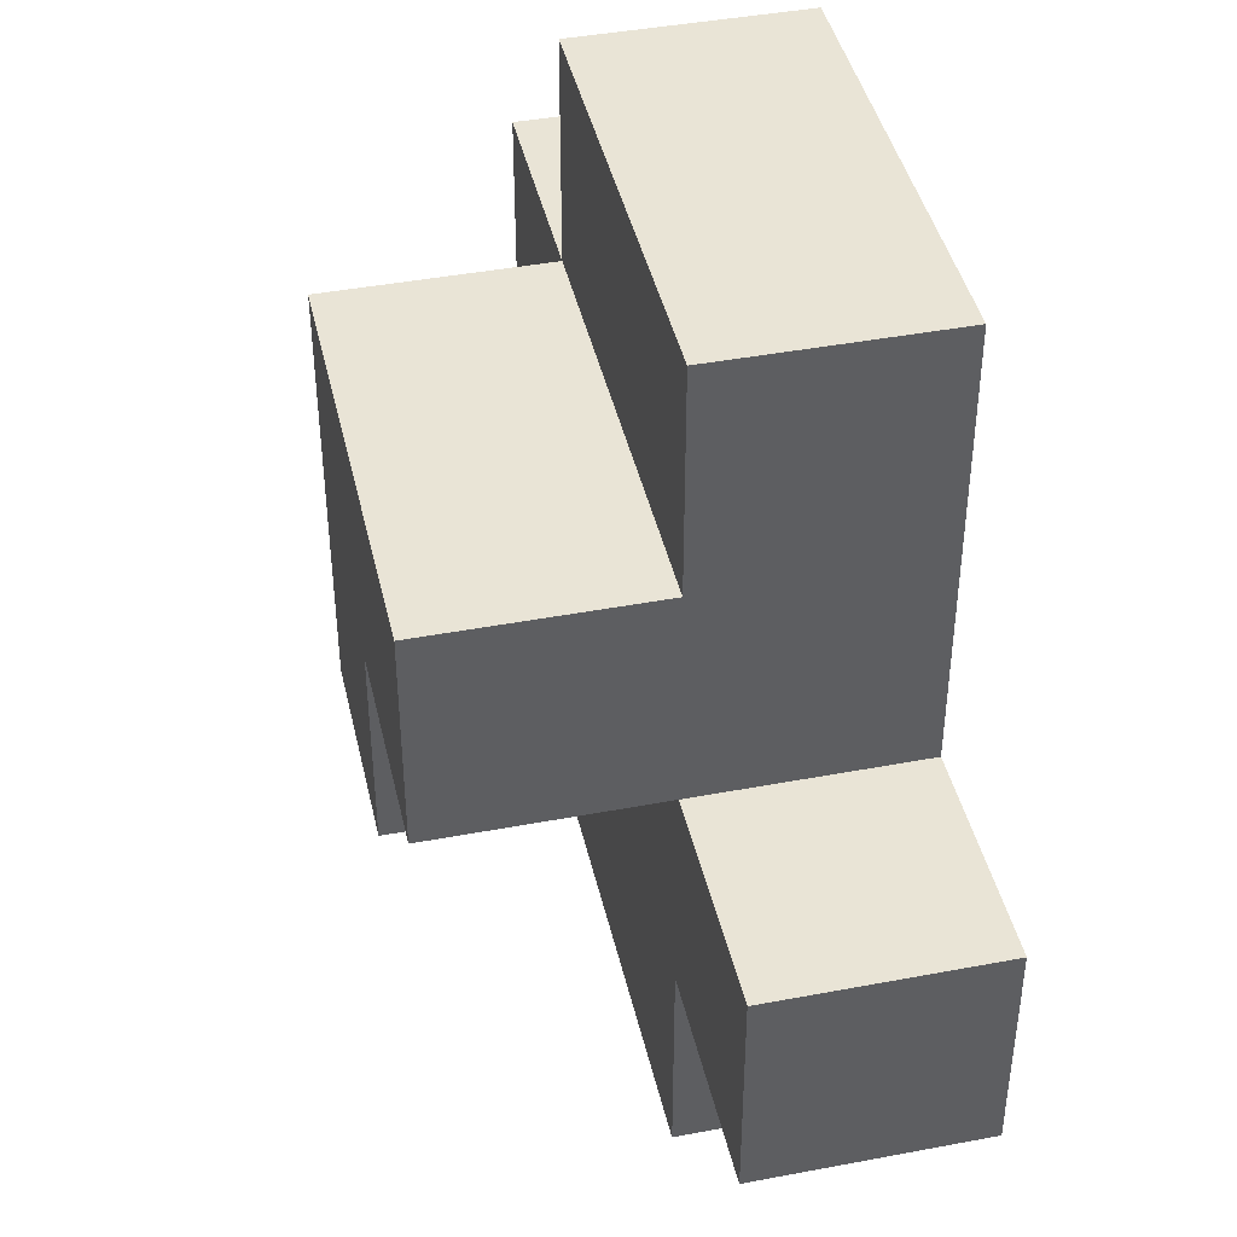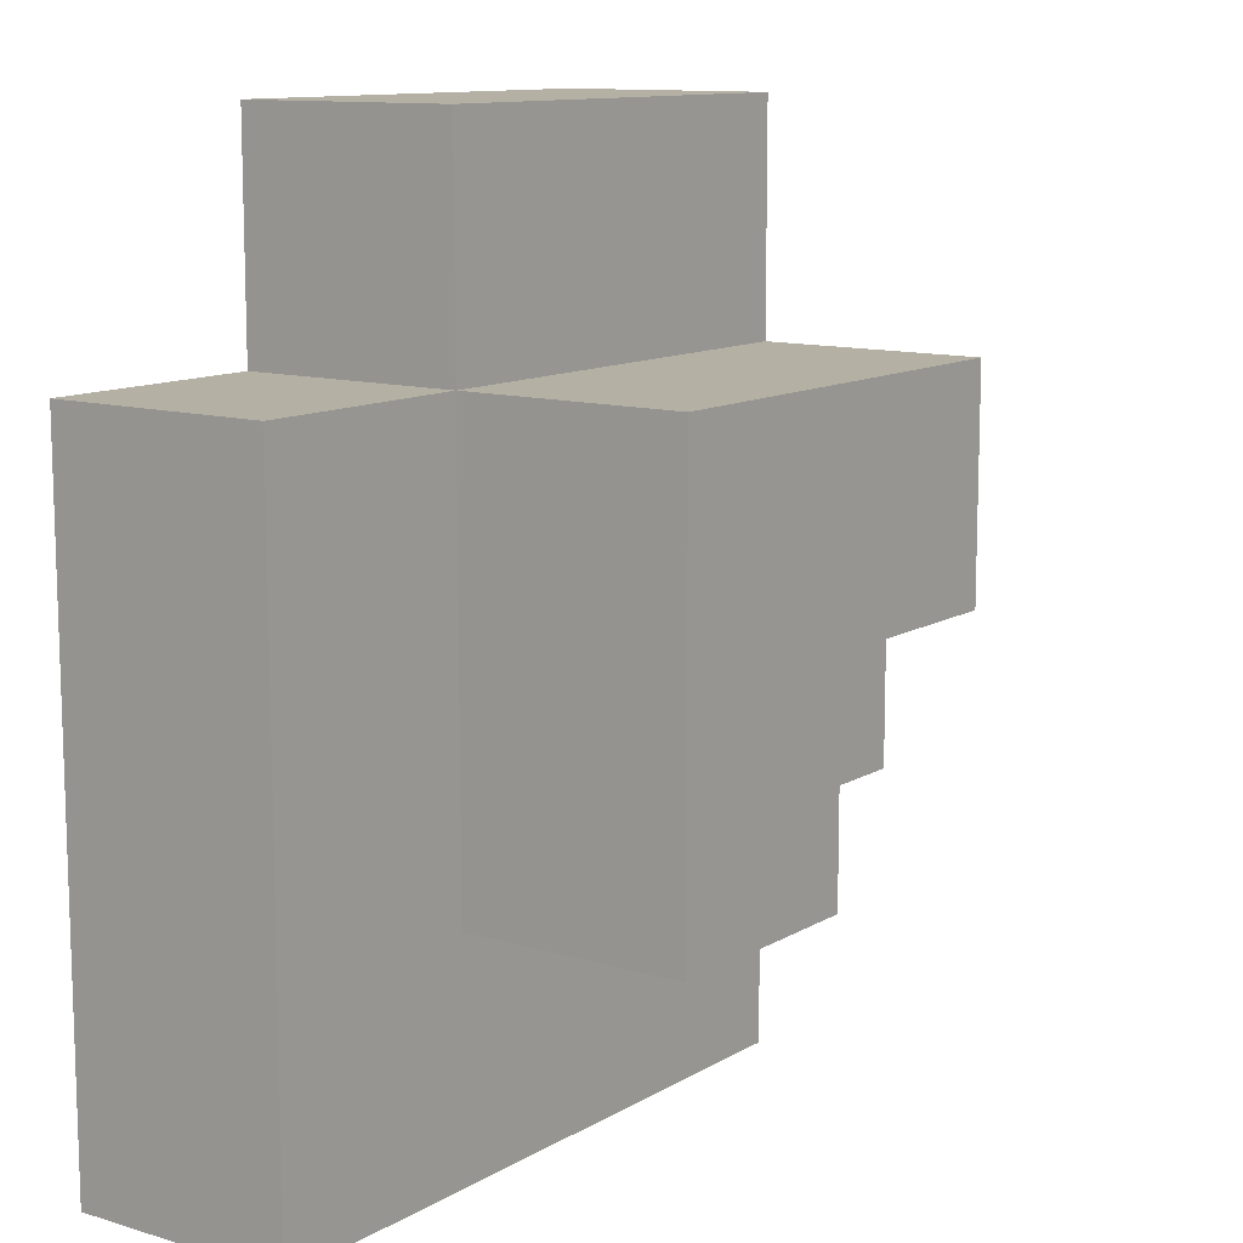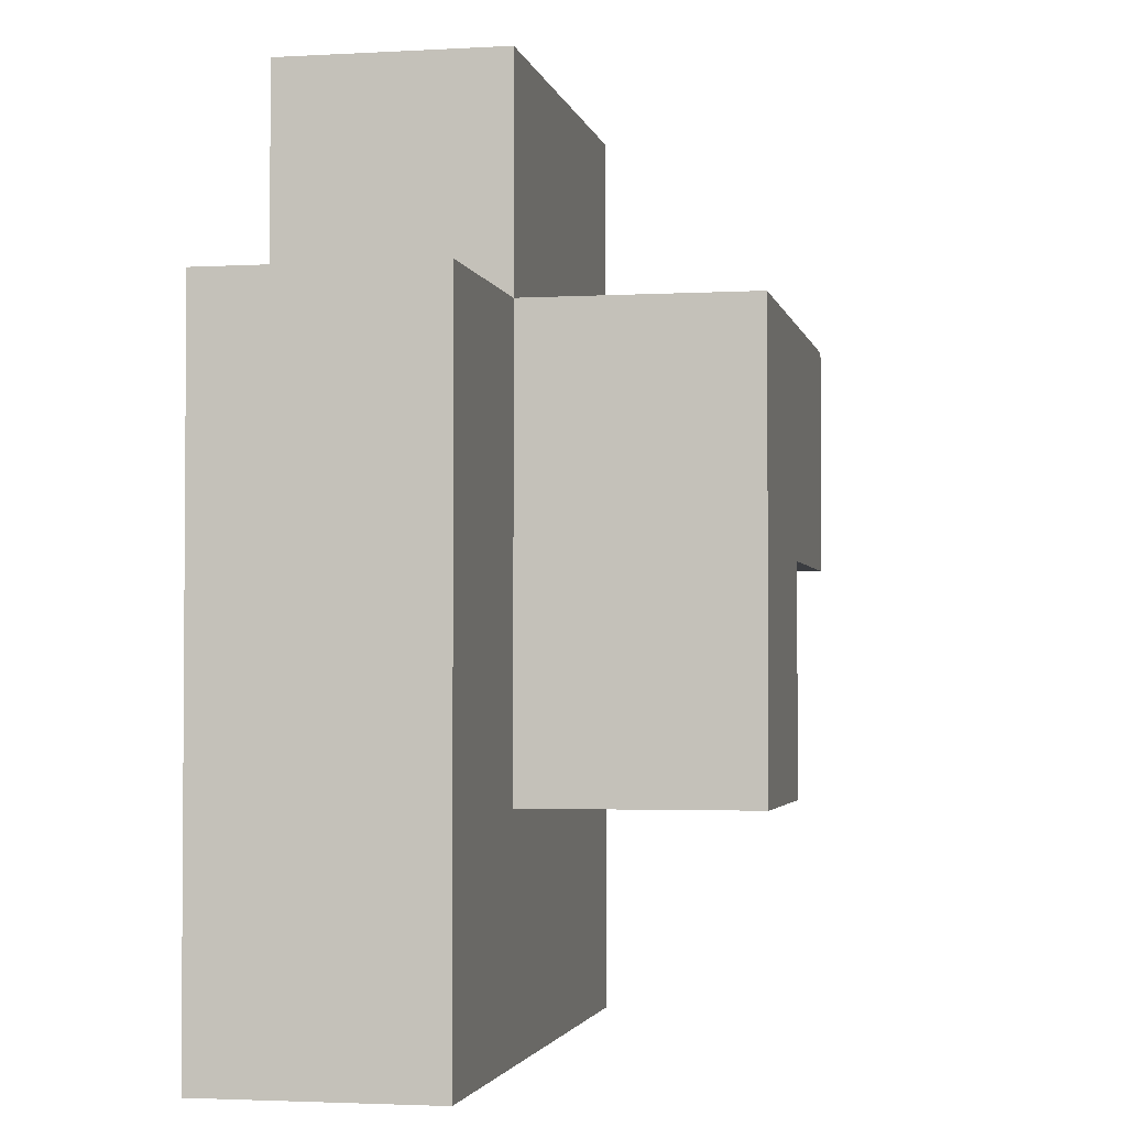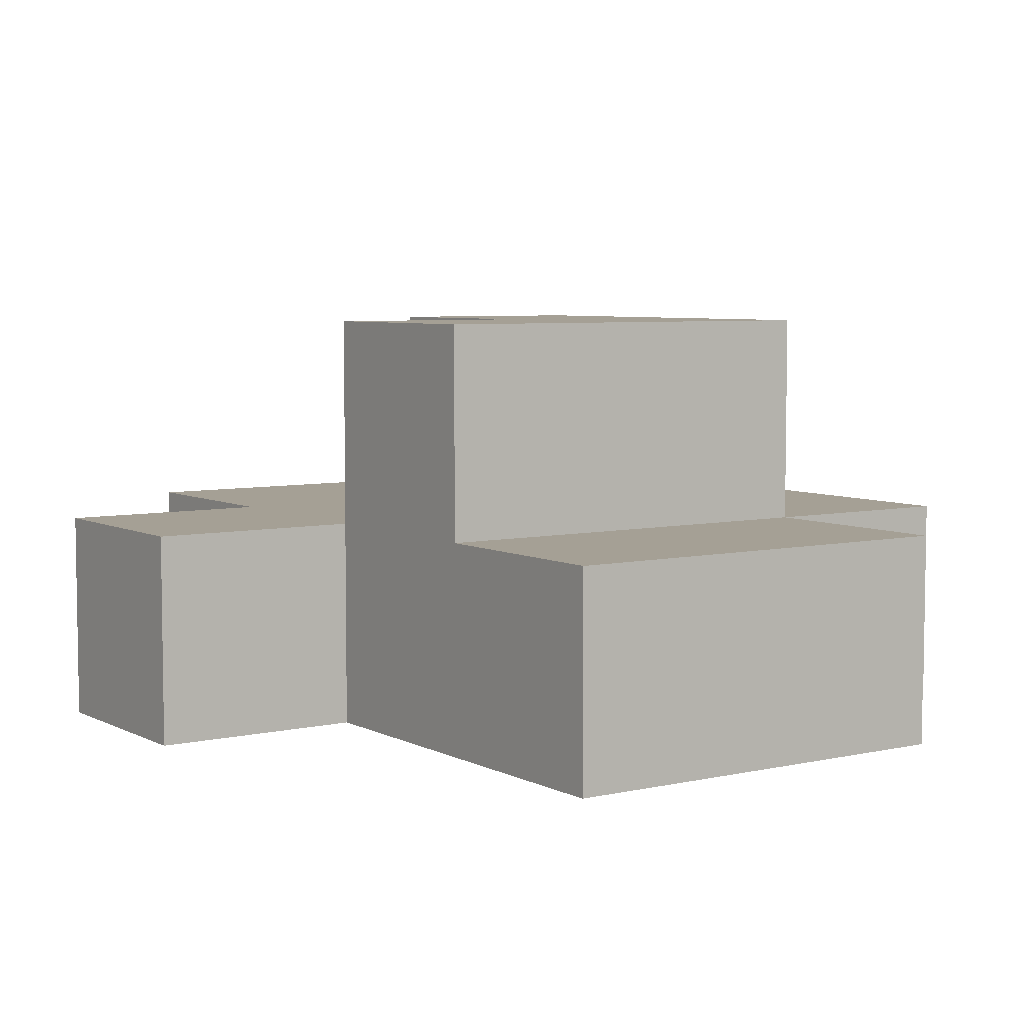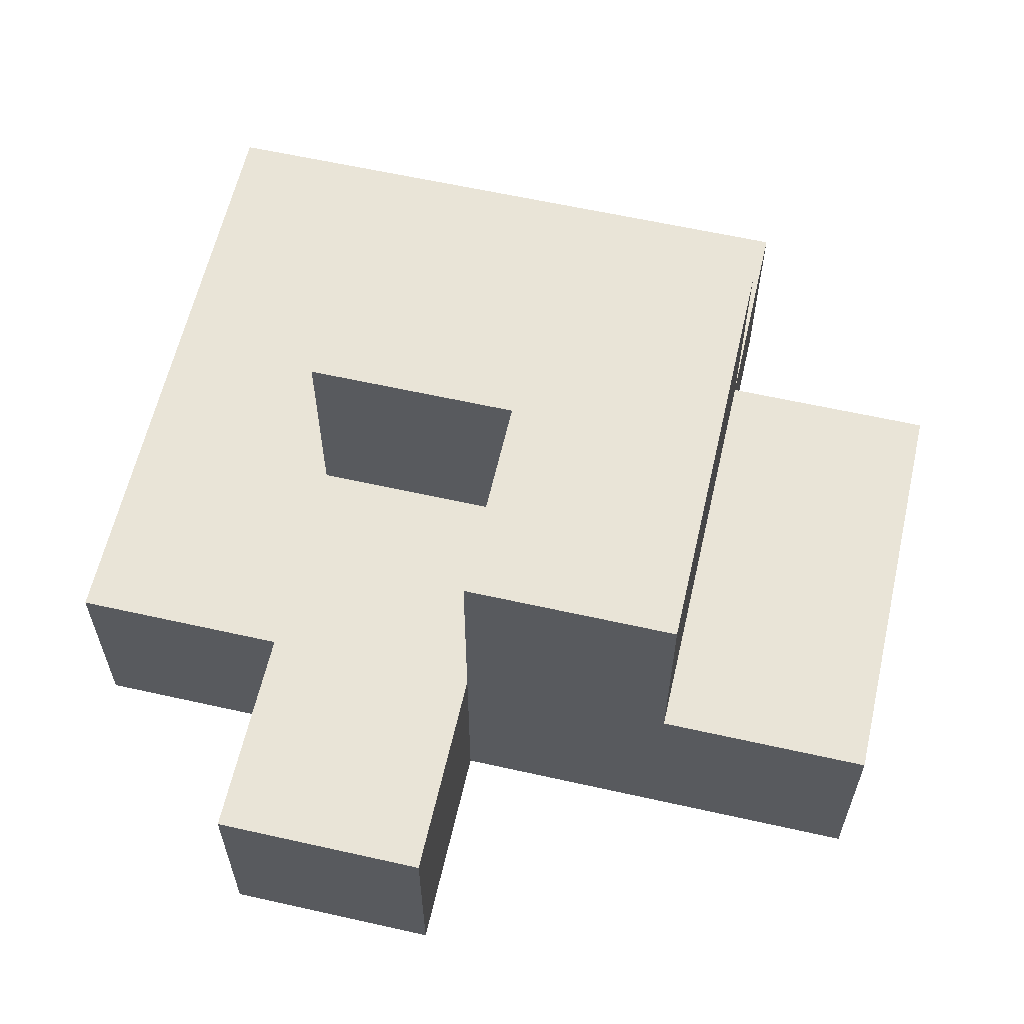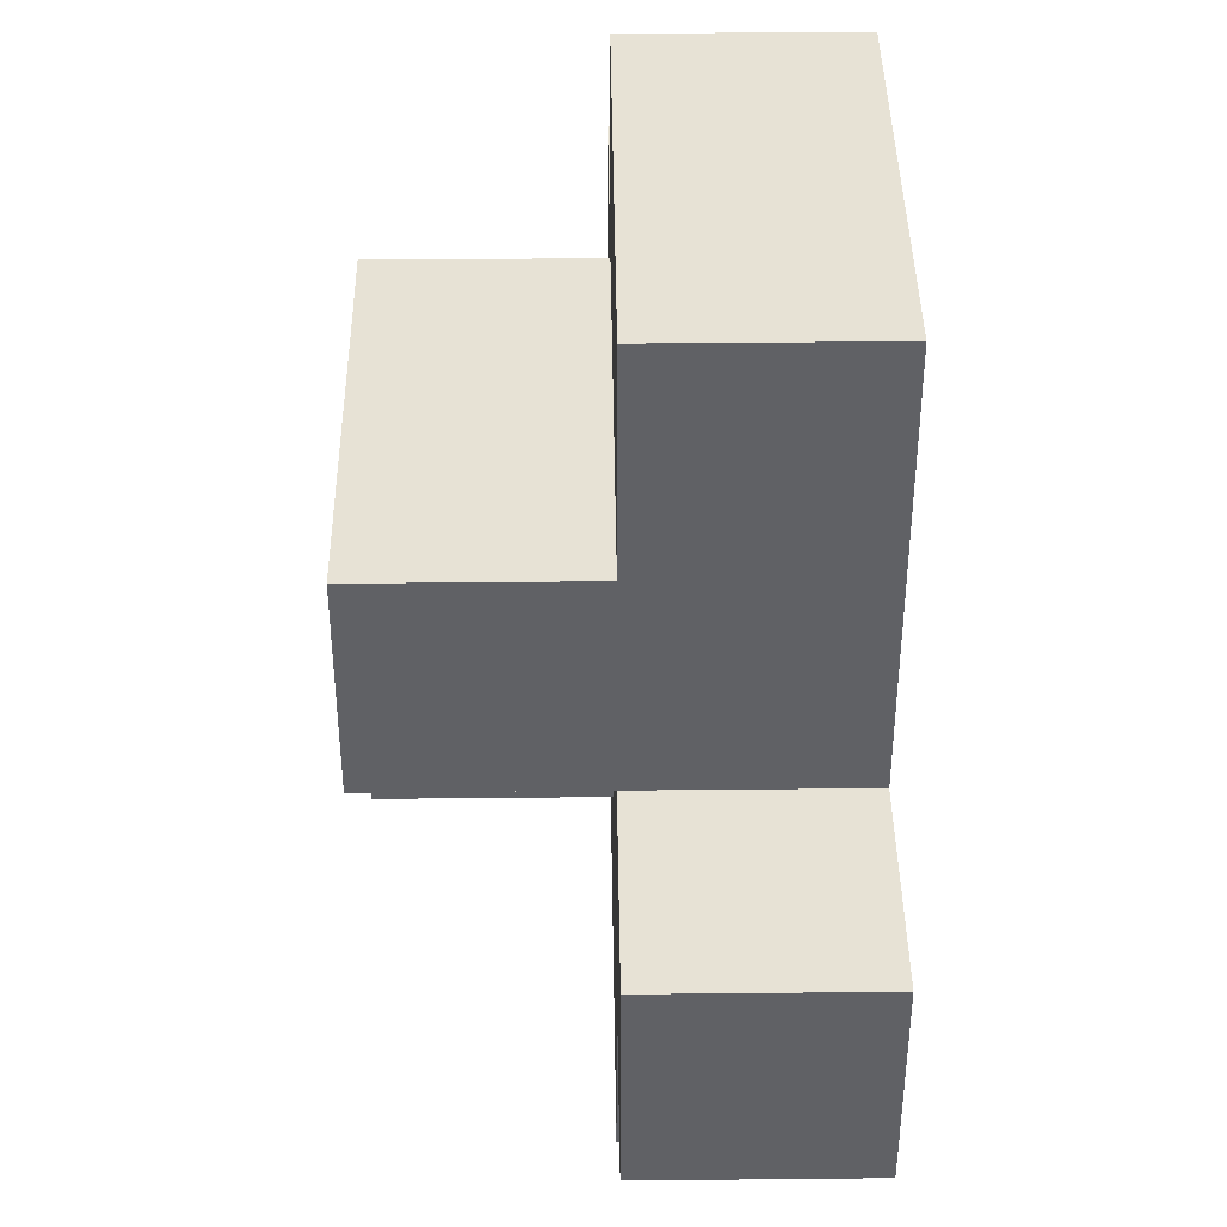
<metadata>
{"format":"obj","ext":"obj","renderer":"f3d","projection":"perspective","resolution":1024,"background":"white","views":[{"elev":42.7,"azim":-102.7,"up":"+Z"},{"elev":11.5,"azim":125.9,"up":"+Z"},{"elev":-2.6,"azim":101.3,"up":"+Z"},{"elev":5.9,"azim":-34.3,"up":"+Y"},{"elev":60.8,"azim":-77.1,"up":"+Y"},{"elev":40.5,"azim":-90.7,"up":"+Z"}]}
</metadata>
<code>
o
v -0.2 -0.1 0
v -0.2 -0.1 -0.1
v -0.2 0 0
v -0.2 0 -0.1
v -0.1 -0.1 0.2
v -0.1 -0.1 0
v -0.1 -0.1 -0.1
v -0.1 -0.1 -0.2
v -0.1 0 0.2
v -0.1 0 0.1
v -0.1 0 0
v -0.1 0 -0.1
v -0.1 0 -0.2
v -0.1 0.1 0.1
v -0.1 0.1 0
v 0 0 0
v 0 0 -0.1
v 0 0.1 0
v 0 0.1 -0.1
v 0.1 -0.1 0.2
v 0.1 -0.1 0.1
v 0.1 0 0.2
v 0.1 0 0.1
v 0.1 0 0
v 0.1 0 -0.1
v 0.1 0.1 0.1
v 0.1 0.1 0
v 0.1 0.1 -0.1
v 0.2 -0.1 0.1
v 0.2 -0.1 0
v 0.2 -0.1 -0.1
v 0.2 -0.1 -0.2
v 0.2 0 0.1
v 0.2 0 0
v 0.2 0 -0.1
v 0.2 0 -0.2
v -0.1 -0.1 0.2
v -0.1 0 0.2
v 0 -0.1 0.2
v 0 0 0.2
v 0.1 -0.1 0.2
v 0.1 0 0.2
v -0.1 0 0.1
v -0.1 0.1 0.1
v 0 0 0.1
v 0 0.1 0.1
v 0.1 -0.1 0.1
v 0.1 0 0.1
v 0.1 0.1 0.1
v 0.2 -0.1 0.1
v 0.2 0 0.1
v -0.2 -0.1 0
v -0.2 0 0
v -0.1 -0.1 0
v -0.1 0 0
v -0.1 0 0
v -0.1 0.1 0
v 0 0 0
v 0 0.1 0
v -0.2 -0.1 -0.1
v -0.2 0 -0.1
v -0.1 -0.1 -0.1
v -0.1 0 -0.1
v 0 0 -0.1
v 0 0.1 -0.1
v 0.1 0 -0.1
v 0.1 0.1 -0.1
v -0.1 -0.1 -0.2
v -0.1 0 -0.2
v 0 -0.1 -0.2
v 0 0 -0.2
v 0.1 -0.1 -0.2
v 0.1 0 -0.2
v 0.2 -0.1 -0.2
v 0.2 0 -0.2
v -0.1 -0.1 0.2
v 0 -0.1 0.2
v 0.1 -0.1 0.2
v 0 -0.1 0.1
v 0.1 -0.1 0.1
v 0.2 -0.1 0.1
v -0.2 -0.1 0
v -0.1 -0.1 0
v 0 -0.1 0
v 0.1 -0.1 0
v 0.2 -0.1 0
v -0.2 -0.1 -0.1
v -0.1 -0.1 -0.1
v 0 -0.1 -0.1
v 0.1 -0.1 -0.1
v 0.2 -0.1 -0.1
v -0.1 -0.1 -0.2
v 0 -0.1 -0.2
v 0.1 -0.1 -0.2
v 0.2 -0.1 -0.2
v -0.1 0 0.2
v 0 0 0.2
v 0.1 0 0.2
v -0.1 0 0.1
v 0 0 0.1
v 0.1 0 0.1
v 0.2 0 0.1
v -0.2 0 0
v -0.1 0 0
v 0 0 0
v 0.1 0 0
v 0.2 0 0
v -0.2 0 -0.1
v -0.1 0 -0.1
v 0 0 -0.1
v 0.1 0 -0.1
v 0.2 0 -0.1
v -0.1 0 -0.2
v 0 0 -0.2
v 0.1 0 -0.2
v 0.2 0 -0.2
v -0.1 0.1 0.1
v 0 0.1 0.1
v 0.1 0.1 0.1
v -0.1 0.1 0
v 0 0.1 0
v 0.1 0.1 0
v 0 0.1 -0.1
v 0.1 0.1 -0.1
f 3 2 1
f 4 2 3
f 9 6 5
f 10 6 9
f 11 6 10
f 12 8 7
f 13 8 12
f 14 11 10
f 15 11 14
f 18 17 16
f 19 17 18
f 20 21 22
f 22 21 23
f 23 24 26
f 24 25 27
f 26 24 27
f 27 25 28
f 29 30 33
f 30 31 34
f 33 30 34
f 31 32 35
f 34 31 35
f 35 32 36
f 39 38 37
f 40 38 39
f 41 40 39
f 42 40 41
f 45 44 43
f 46 44 45
f 48 46 45
f 49 46 48
f 50 48 47
f 51 48 50
f 54 53 52
f 55 53 54
f 56 57 58
f 58 57 59
f 60 61 62
f 62 61 63
f 64 65 66
f 66 65 67
f 68 69 70
f 70 69 71
f 70 71 72
f 72 71 73
f 72 73 74
f 74 73 75
f 79 77 76
f 79 78 77
f 80 78 79
f 83 79 76
f 83 80 79
f 84 80 83
f 85 81 80
f 85 80 84
f 86 81 85
f 87 83 82
f 88 84 83
f 88 83 87
f 89 85 84
f 89 84 88
f 90 86 85
f 90 85 89
f 91 86 90
f 92 89 88
f 93 90 89
f 93 89 92
f 94 91 90
f 94 90 93
f 95 91 94
f 96 97 99
f 97 98 100
f 99 97 100
f 100 98 101
f 101 102 106
f 106 102 107
f 103 104 108
f 104 105 109
f 108 104 109
f 109 105 110
f 106 107 111
f 111 107 112
f 109 110 113
f 110 111 114
f 113 110 114
f 111 112 115
f 114 111 115
f 115 112 116
f 117 118 120
f 118 119 121
f 120 118 121
f 121 119 122
f 121 122 123
f 123 122 124

</code>
